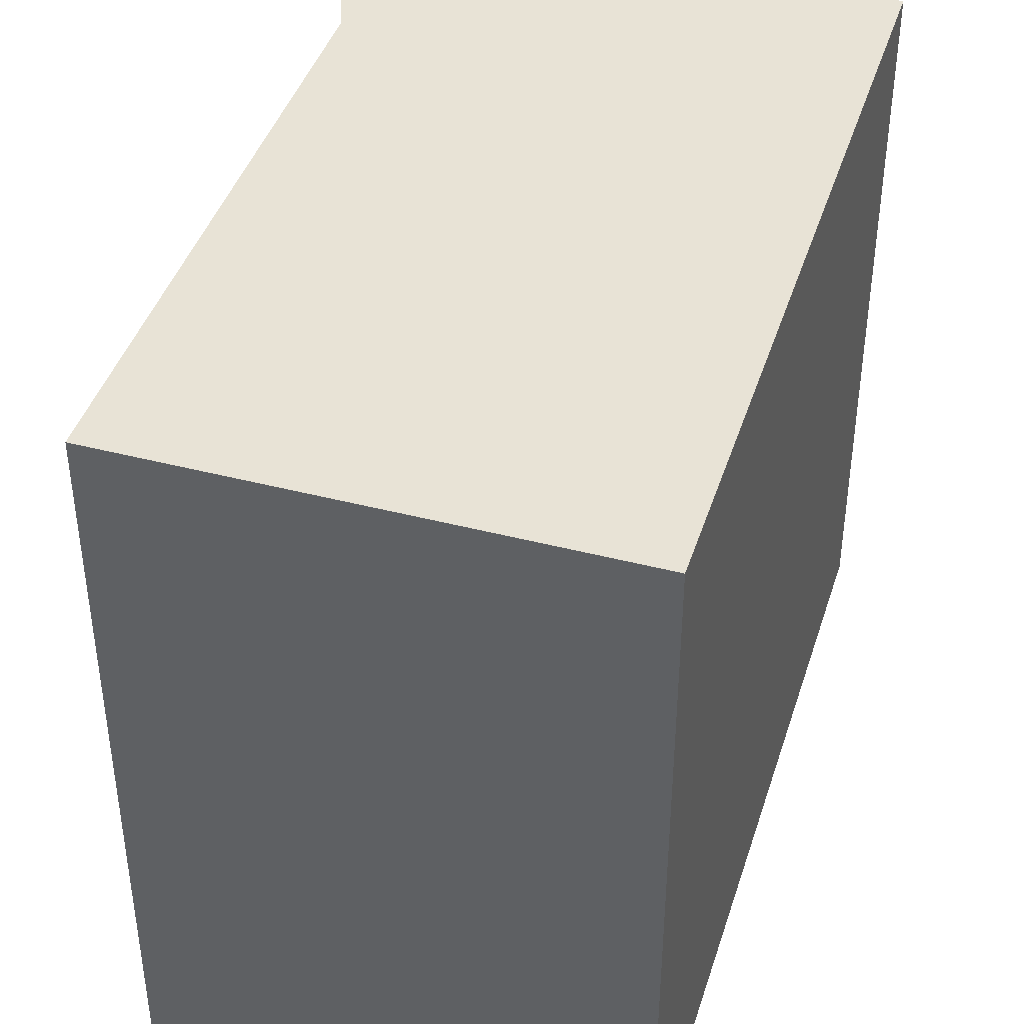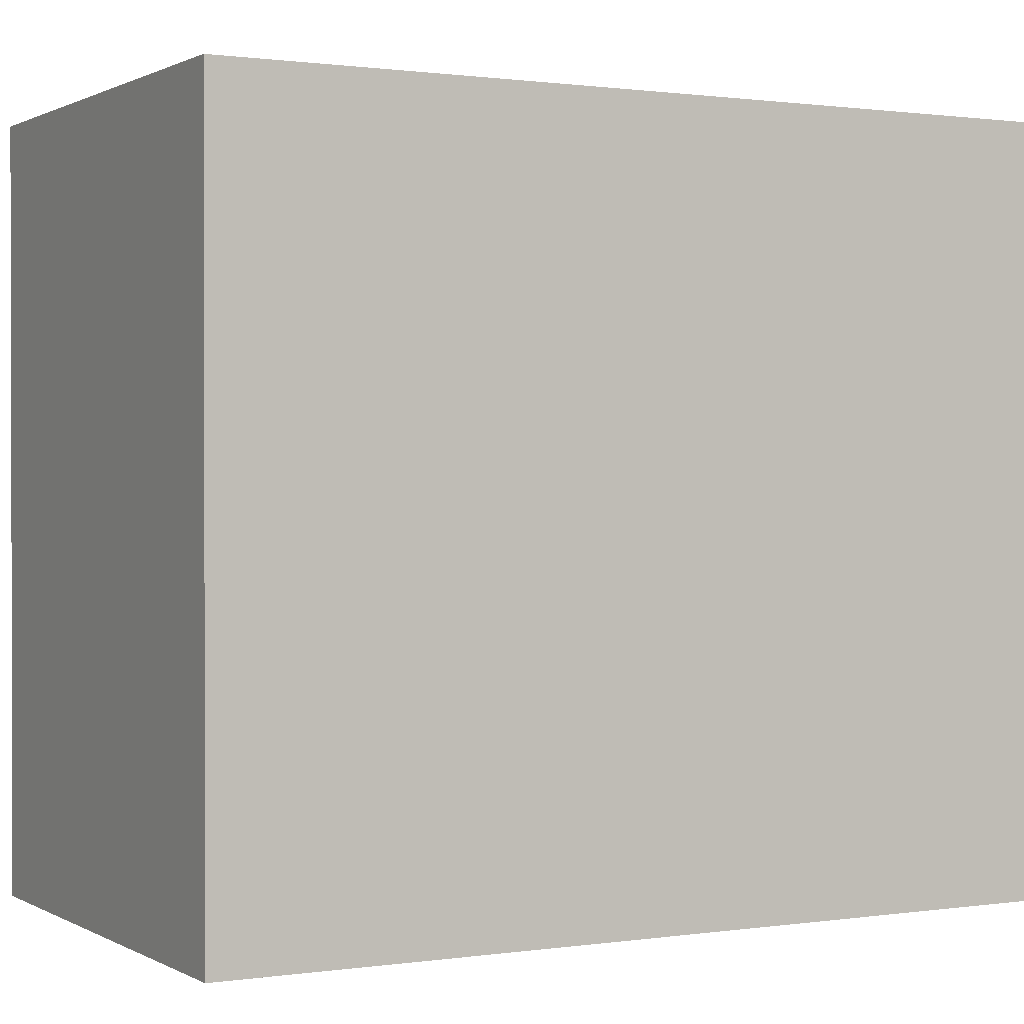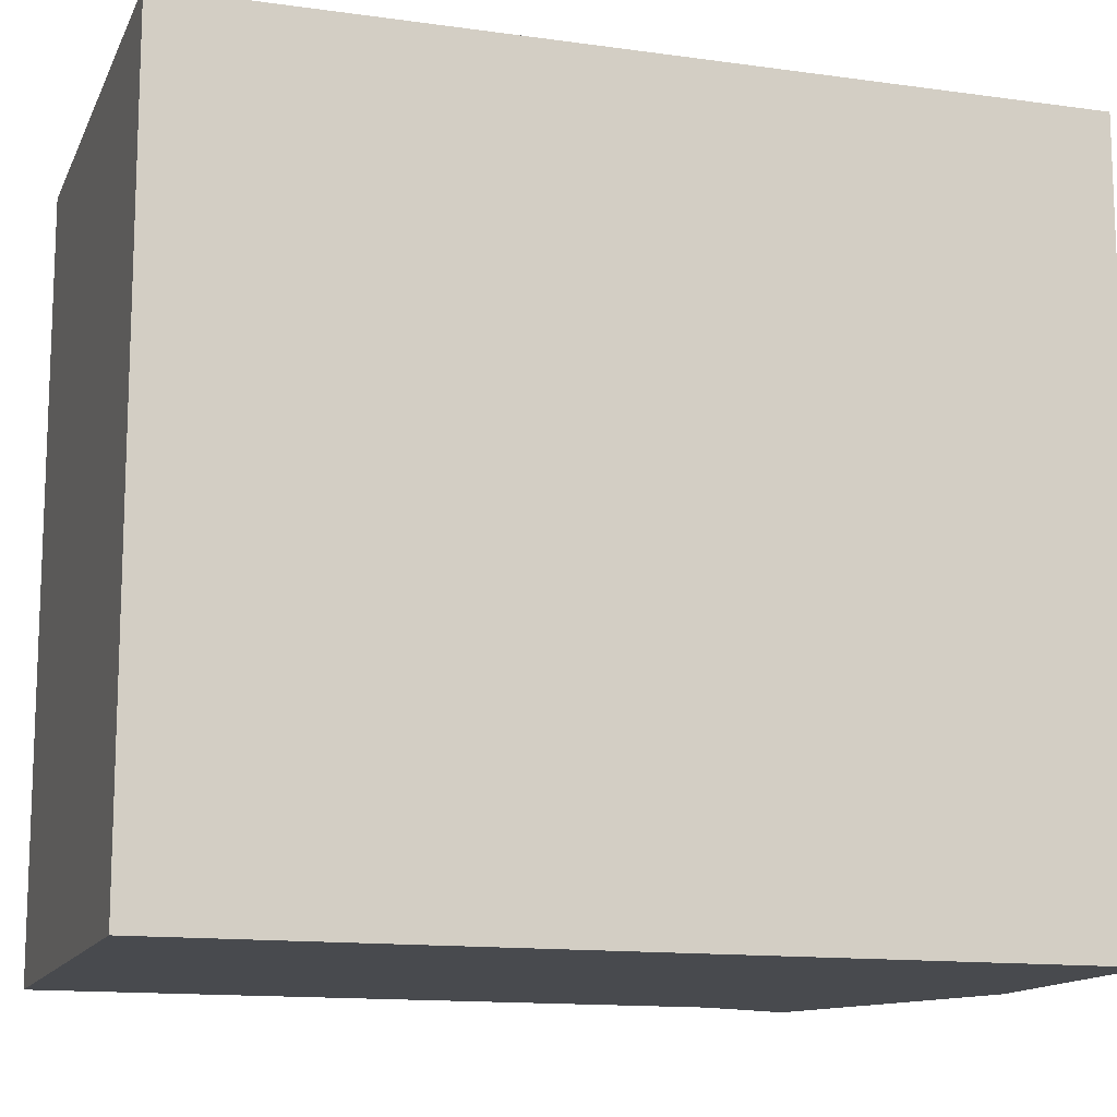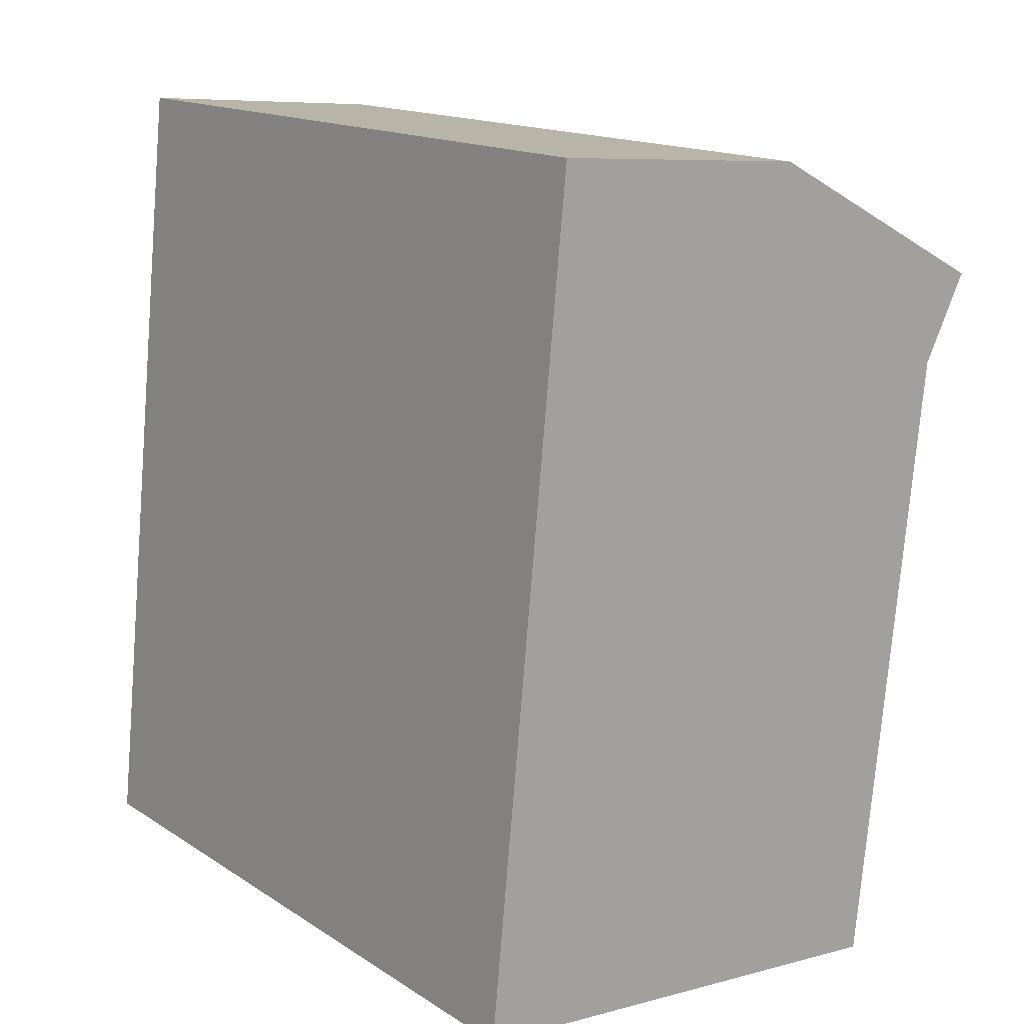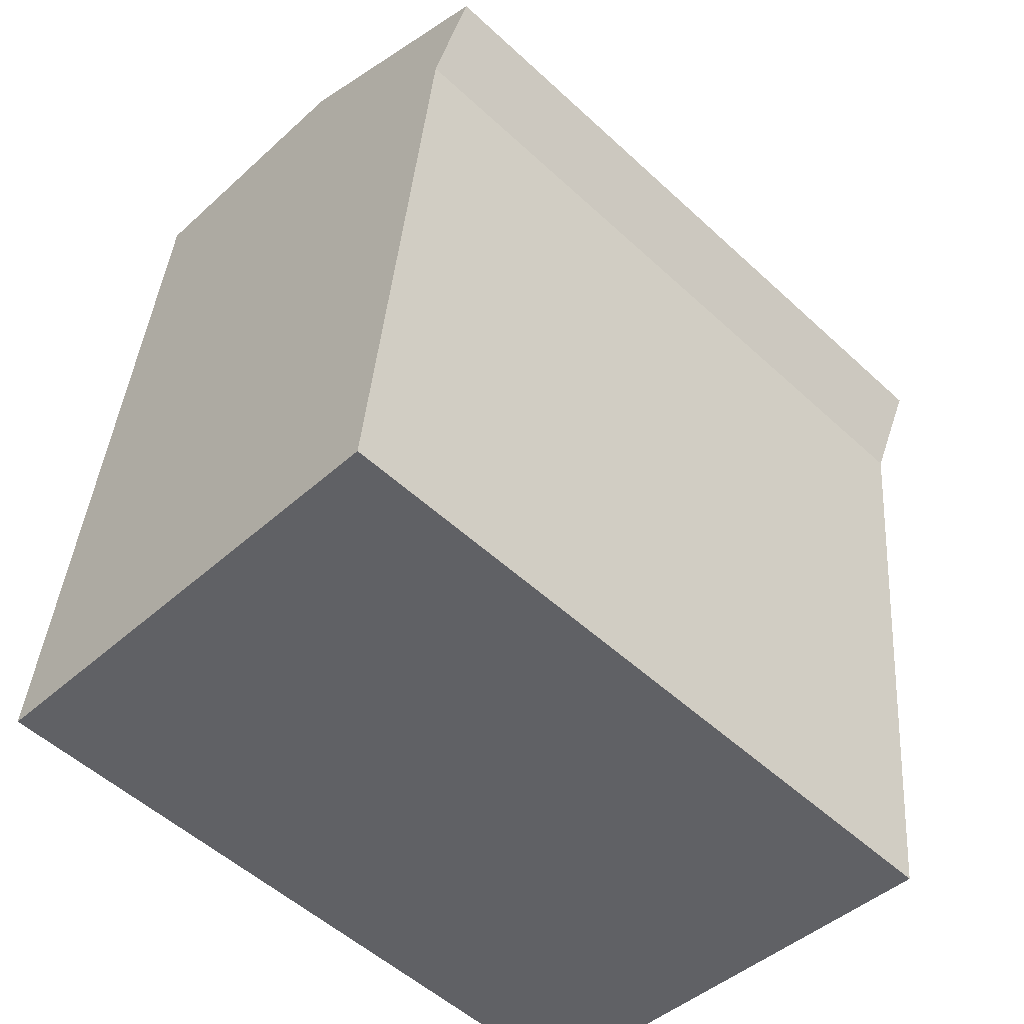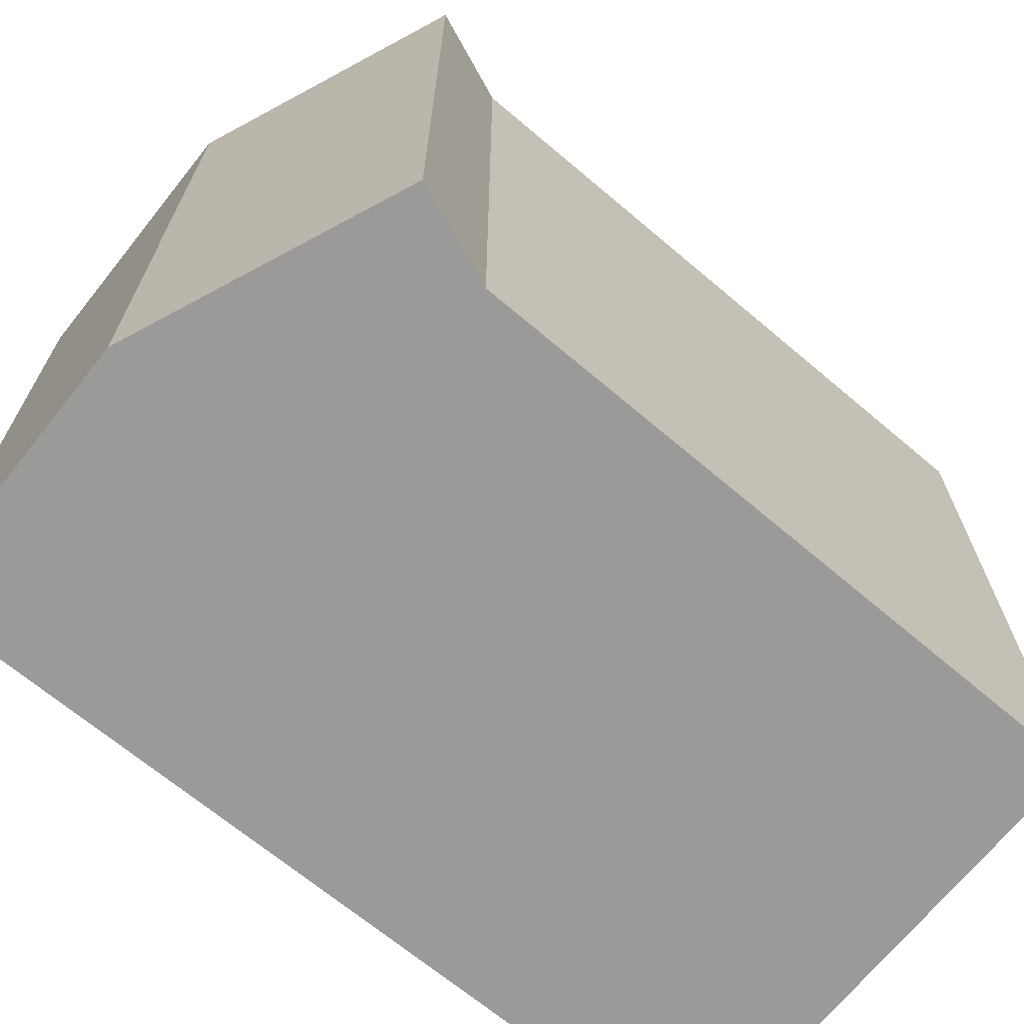
<metadata>
{"format":"obj","ext":"obj","renderer":"f3d","projection":"perspective","resolution":1024,"background":"white","views":[{"elev":41.6,"azim":-157.1,"up":"+Y"},{"elev":0.8,"azim":-113.2,"up":"+Y"},{"elev":-13.3,"azim":-102.0,"up":"+Y"},{"elev":15.5,"azim":-37.3,"up":"+Z"},{"elev":-53.5,"azim":45.5,"up":"+Z"},{"elev":-69.5,"azim":56.2,"up":"+Y"}]}
</metadata>
<code>
v  15.81 19.18 17.74
v  14.64 19.18 15.44
v  9.272 19.18 21.2
v  0.0004093 19.18 -0.0006082
v  2.18 19.18 21.78
v  12.77 19.18 -1.199
v  0 0 0
v  2.179 -1.334e-15 21.78
v  9.272 -1.298e-15 21.2
v  15.81 -1.086e-15 17.74
v  14.64 -9.455e-16 15.44
v  12.77 7.341e-17 -1.199
g defaultobject
f 1 2 3
f 3 4 5
f 4 3 6
f 6 3 2
f 5 7 8
f 7 5 4
f 5 9 3
f 9 5 8
f 3 10 1
f 10 3 9
f 1 11 2
f 11 1 10
f 2 12 6
f 12 2 11
f 4 12 7
f 12 4 6
f 12 8 7
f 8 12 11
f 8 11 9
f 9 11 10

</code>
